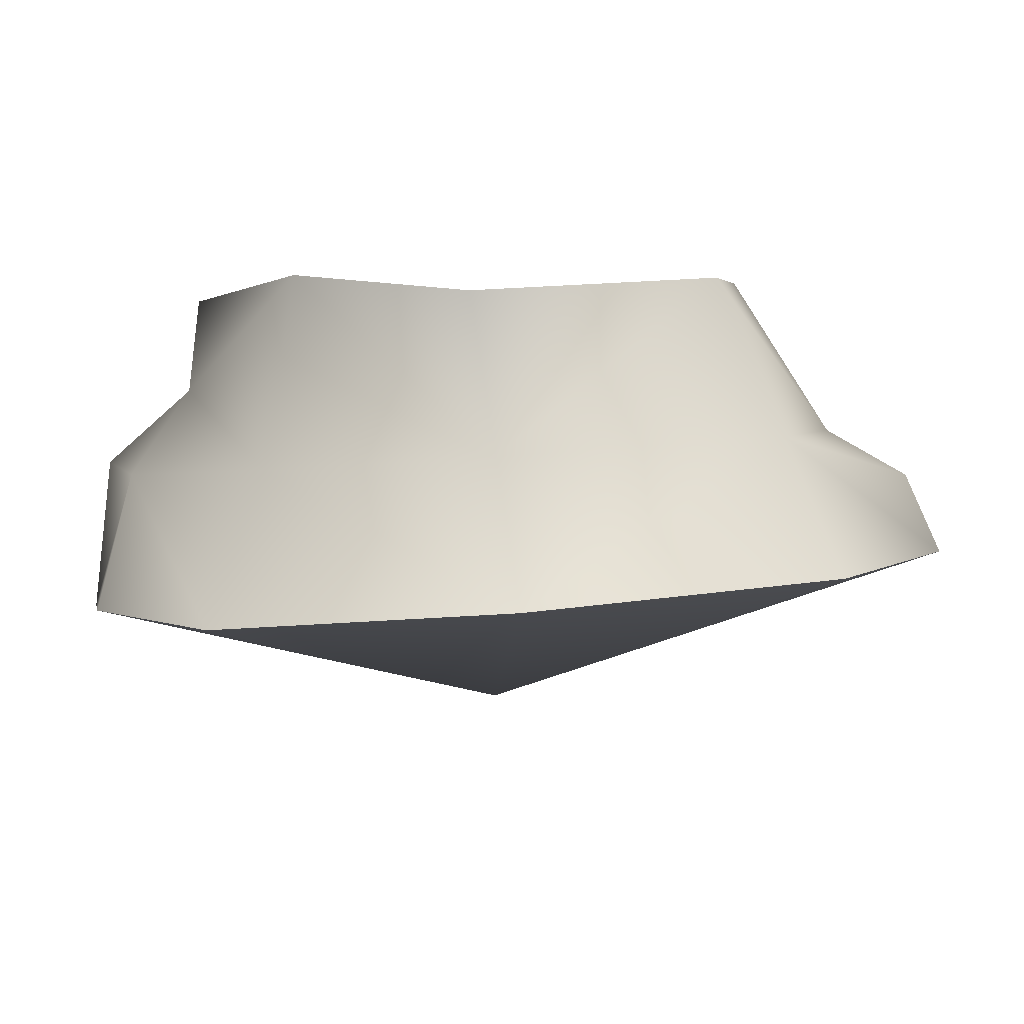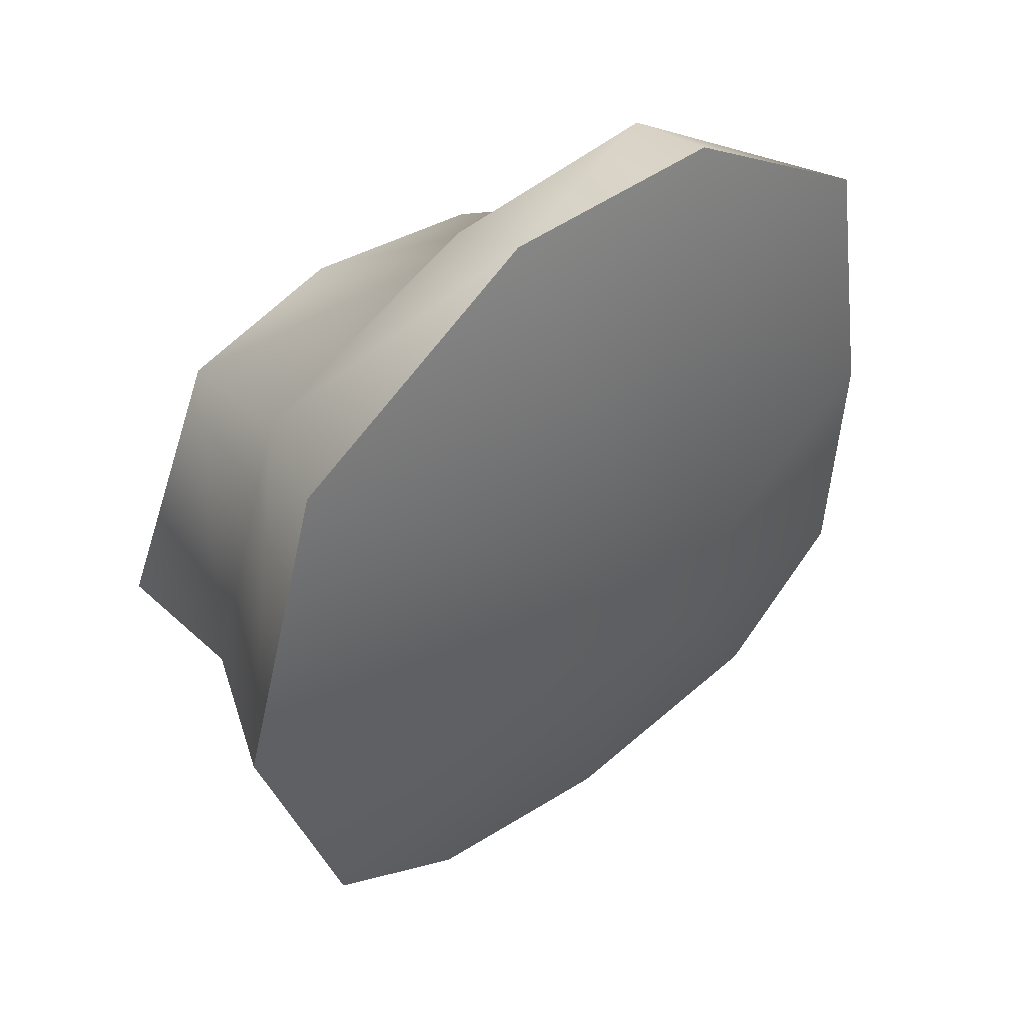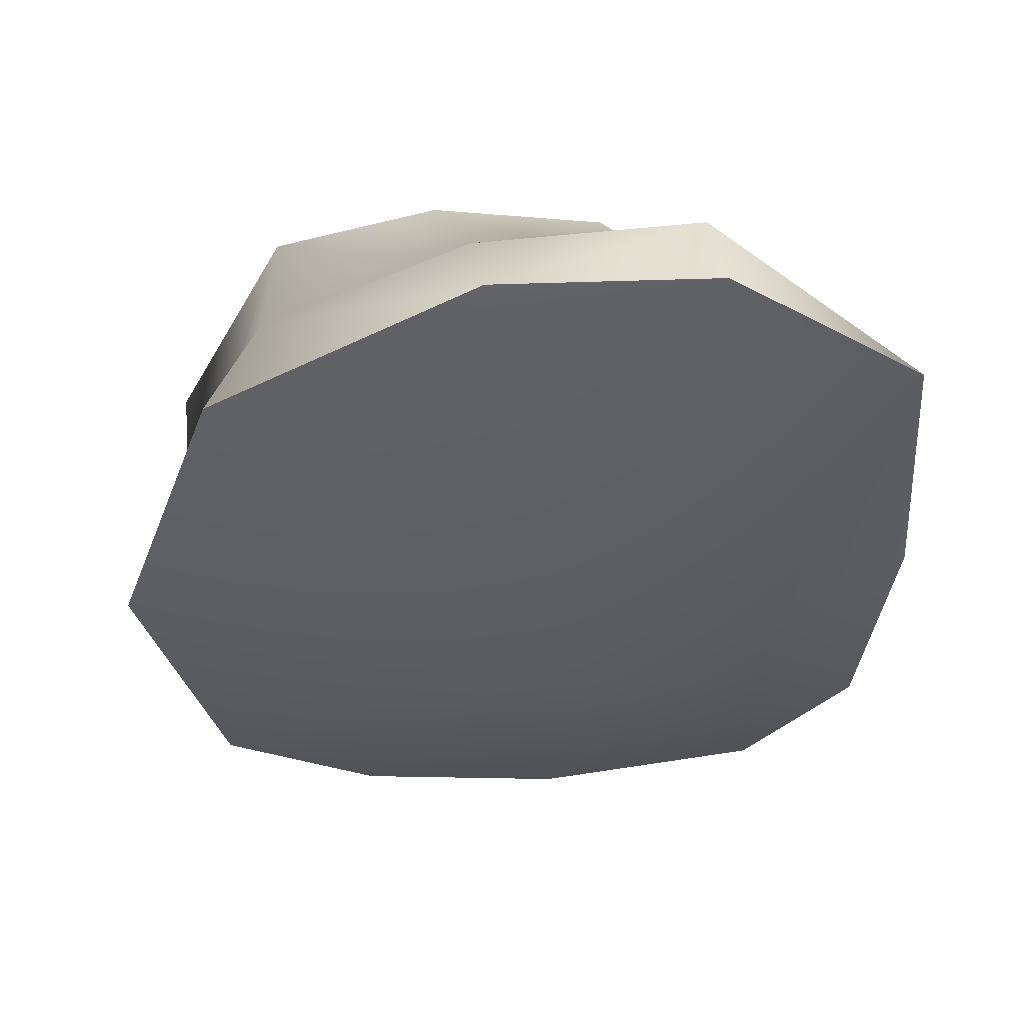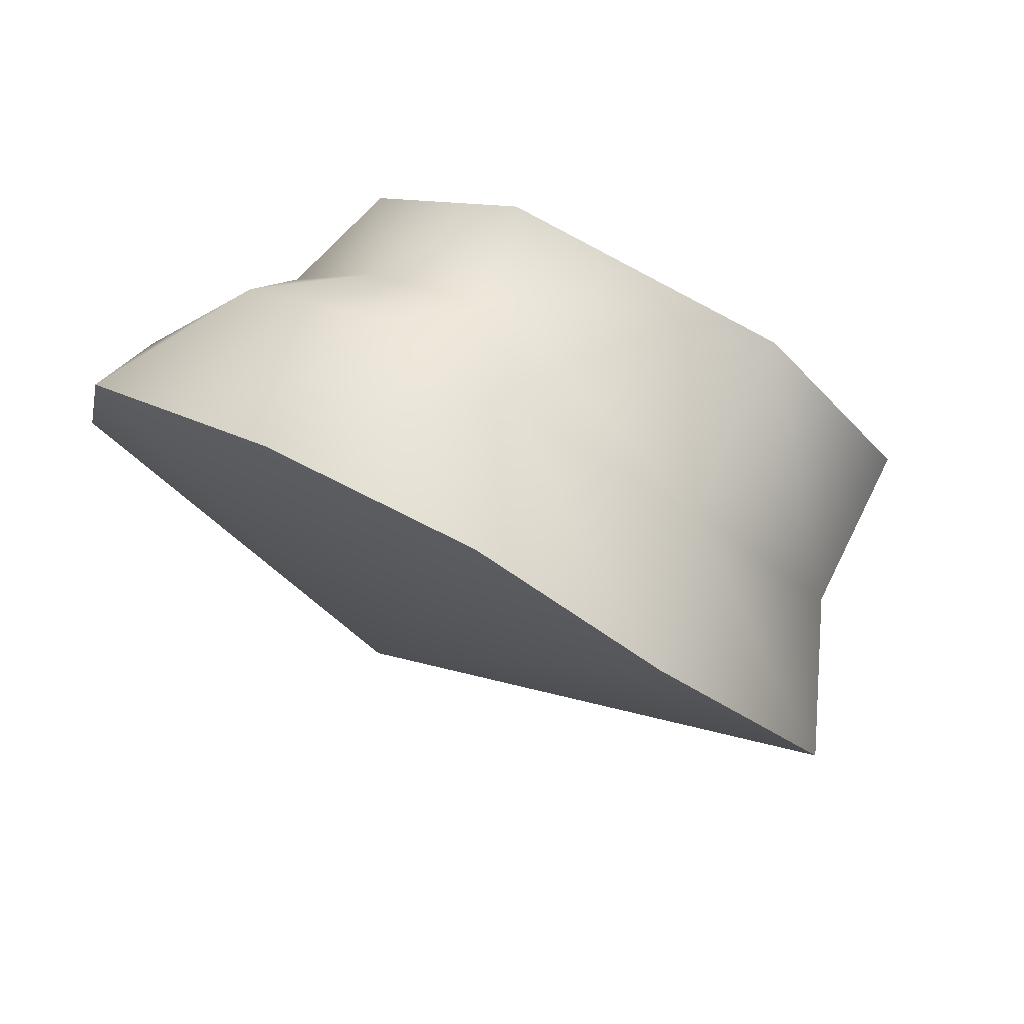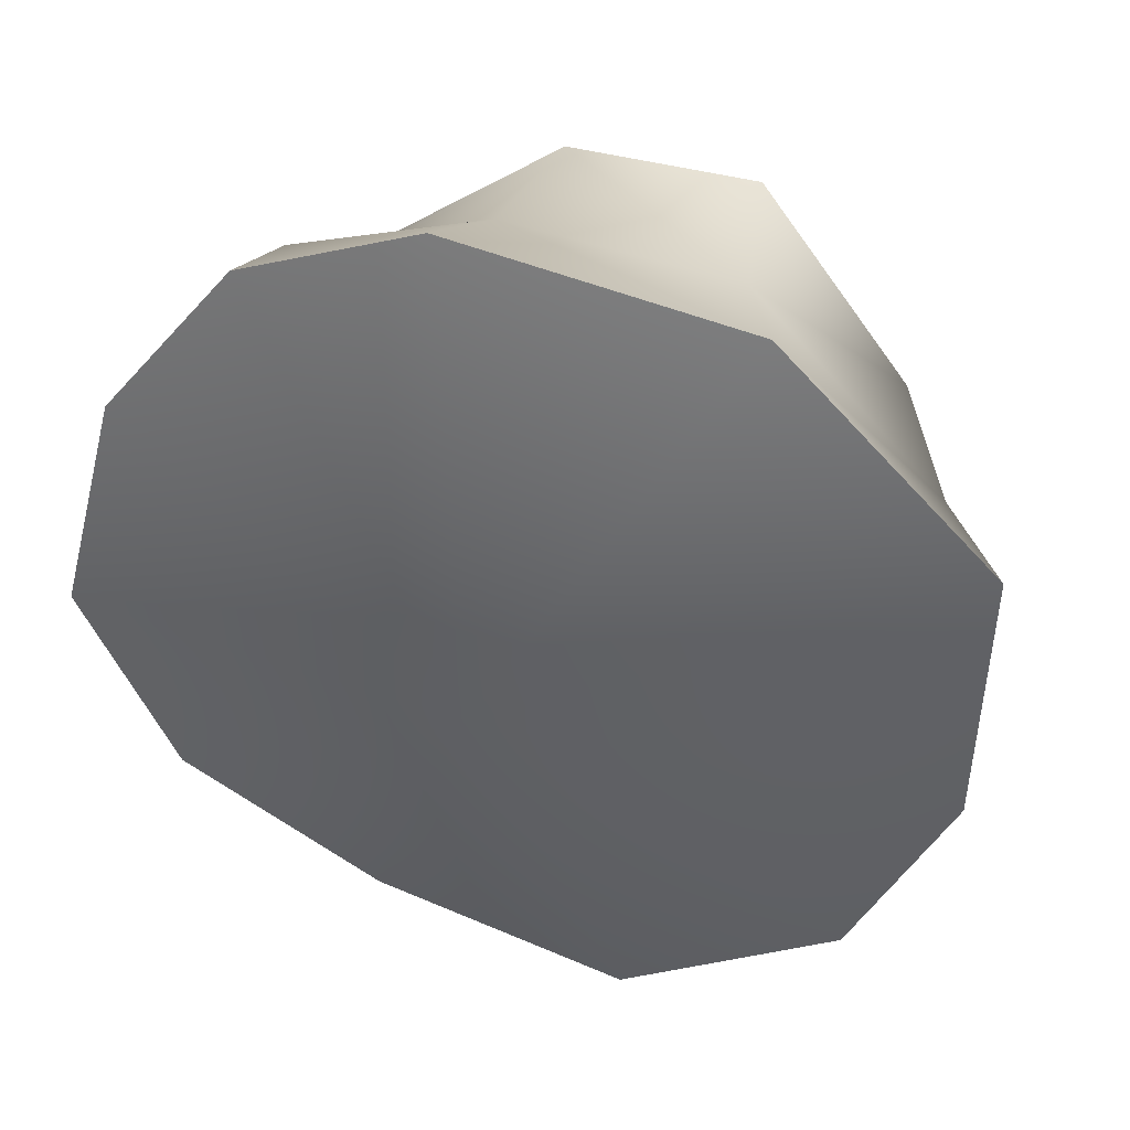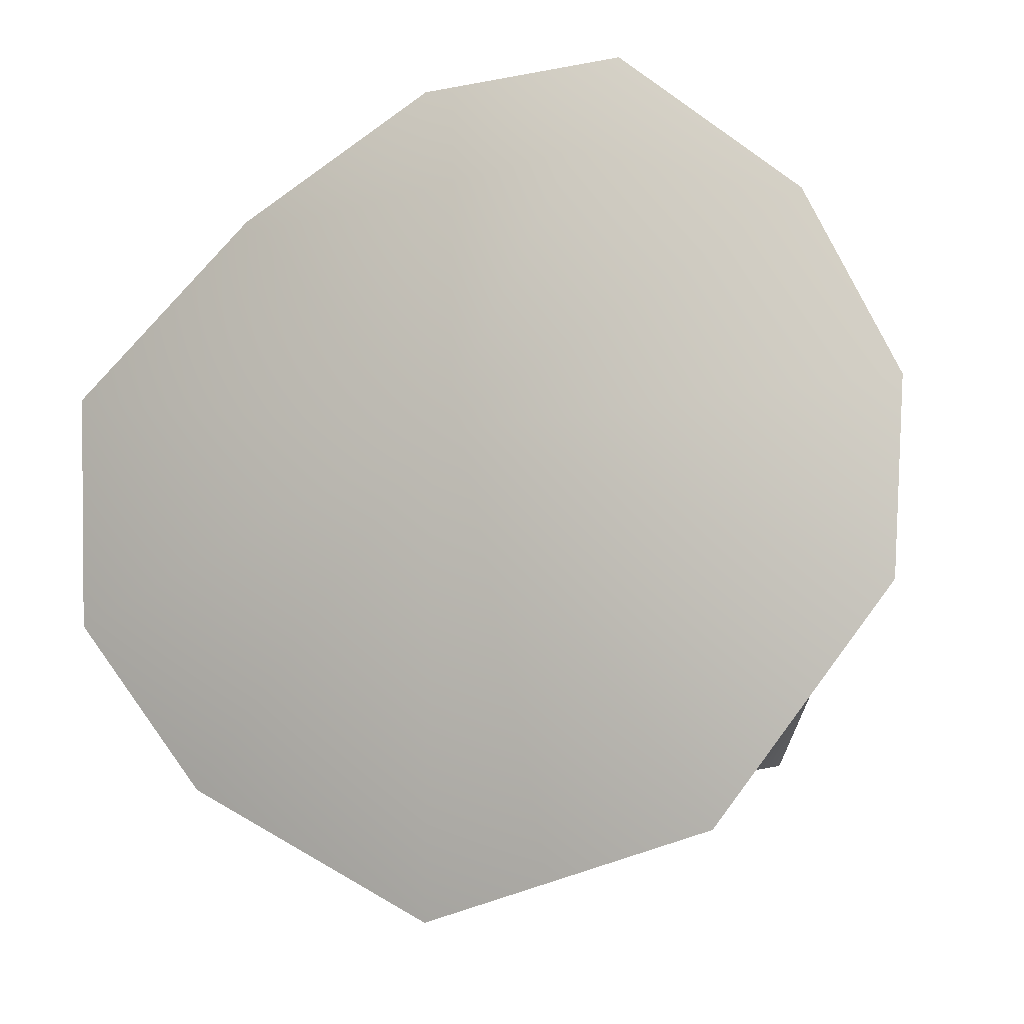
<metadata>
{"format":"obj","ext":"obj","renderer":"f3d","projection":"perspective","resolution":1024,"background":"white","views":[{"elev":-29.7,"azim":-89.4,"up":"+Y"},{"elev":50.5,"azim":-10.7,"up":"+Z"},{"elev":56.6,"azim":24.8,"up":"+Z"},{"elev":-17.9,"azim":-161.0,"up":"+Y"},{"elev":-76.5,"azim":-121.5,"up":"+Y"},{"elev":-75.1,"azim":130.6,"up":"+Y"}]}
</metadata>
<code>
g M_HairAcc
v 0.03453 1.498 -0.06982
v 0.02707 1.495 -0.07495
v 0.02555 1.495 -0.06921
v 0.02962 1.497 -0.07749
v 0.03331 1.499 -0.07827
v 0.0374 1.501 -0.07713
v 0.03938 1.502 -0.07364
v 0.03977 1.503 -0.06892
v 0.0392 1.503 -0.06351
v 0.03453 1.498 -0.06982
v 0.02555 1.495 -0.06921
v 0.0272 1.497 -0.06324
v 0.03165 1.5 -0.06061
v 0.03562 1.502 -0.06059
v 0.0392 1.503 -0.06351
v 0.02559 1.502 -0.06547
v 0.02522 1.498 -0.06964
v 0.0237 1.501 -0.07011
v 0.02682 1.499 -0.06423
v 0.02555 1.495 -0.06921
v 0.0272 1.497 -0.06324
v 0.03165 1.5 -0.06061
v 0.03062 1.502 -0.06288
v 0.02838 1.504 -0.06486
v 0.03074 1.501 -0.06132
v 0.03464 1.503 -0.06103
v 0.03562 1.502 -0.06059
v 0.0392 1.503 -0.06351
v 0.03464 1.503 -0.06103
v 0.03371 1.503 -0.06297
v 0.03155 1.505 -0.06517
v 0.03743 1.504 -0.06471
v 0.0392 1.503 -0.06351
v 0.0367 1.504 -0.06569
v 0.03381 1.506 -0.06705
v 0.03449 1.506 -0.07034
v 0.03835 1.504 -0.06872
v 0.03977 1.503 -0.06892
v 0.03469 1.504 -0.07408
v 0.03275 1.506 -0.07447
v 0.03808 1.504 -0.07364
v 0.03938 1.502 -0.07364
v 0.0374 1.501 -0.07713
v 0.03425 1.503 -0.07713
v 0.03331 1.499 -0.07827
v 0.03242 1.504 -0.07553
v 0.0294 1.504 -0.07593
v 0.03129 1.502 -0.07785
v 0.02957 1.502 -0.07602
v 0.02512 1.502 -0.07347
v 0.02918 1.5 -0.07698
v 0.02962 1.497 -0.07749
v 0.02707 1.495 -0.07495
v 0.02661 1.499 -0.074
v 0.02555 1.495 -0.06921
v 0.02522 1.498 -0.06964
v 0.0237 1.501 -0.07011
g M_HairAcc_0
f 3 2 1
f 2 4 1
f 4 5 1
f 5 6 1
f 1 6 7
f 7 8 1
f 8 9 1
f 12 11 10
f 13 12 10
f 14 13 10
f 15 14 10
f 18 17 16
f 16 17 19
f 20 19 17
f 21 19 20
f 22 19 21
f 16 19 23
f 16 23 24
f 22 25 19
f 19 25 23
f 25 22 26
f 27 26 22
f 28 26 27
f 23 25 29
f 24 23 30
f 23 29 30
f 24 30 31
f 30 29 32
f 33 32 29
f 31 30 34
f 30 32 34
f 31 34 35
f 35 34 36
f 37 32 33
f 34 32 37
f 36 34 37
f 38 37 33
f 36 37 39
f 36 39 40
f 41 37 38
f 41 39 37
f 42 41 38
f 43 41 42
f 43 44 41
f 44 39 41
f 43 45 44
f 39 46 40
f 44 46 39
f 40 46 47
f 48 44 45
f 44 48 46
f 46 49 47
f 48 49 46
f 47 49 50
f 51 48 45
f 51 49 48
f 52 51 45
f 52 53 51
f 51 54 49
f 53 54 51
f 50 49 54
f 53 55 54
f 56 54 55
f 50 54 56
f 57 50 56

</code>
